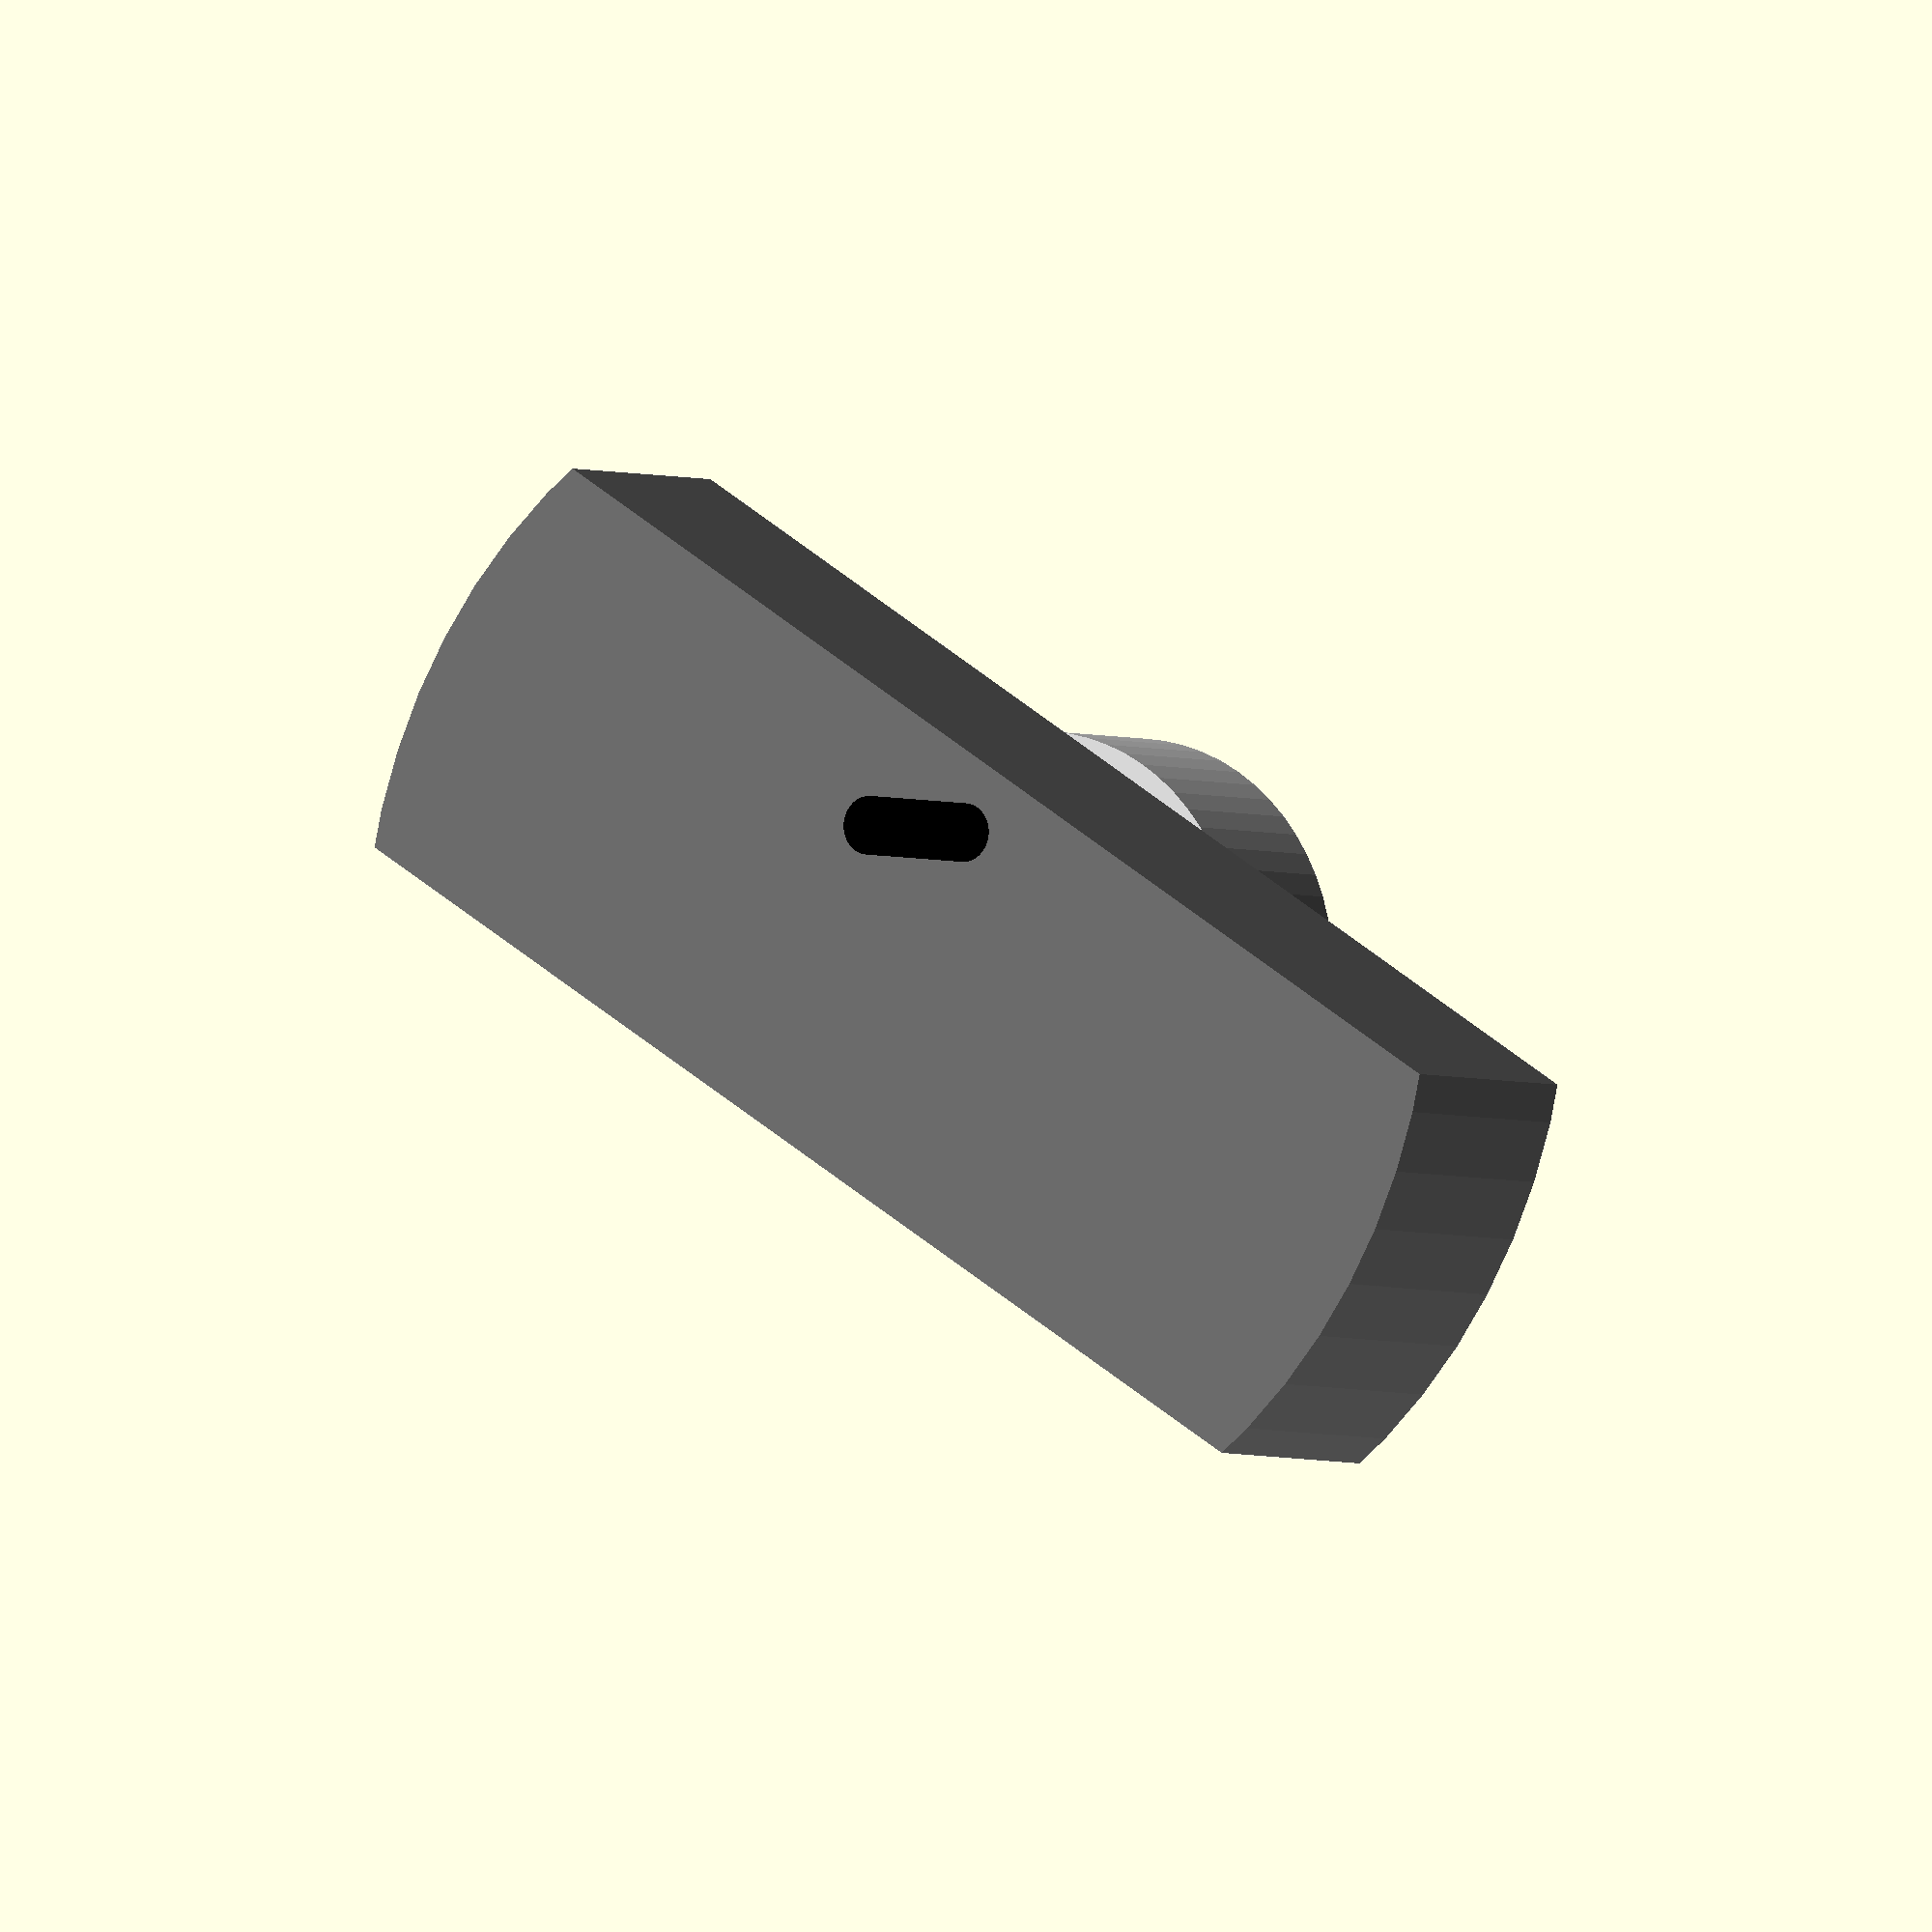
<openscad>
// A toggle switch ordered from https://www.sparkfun.com/products/11310
// Part of http://vor.space
// ©Futurice Oy, paul.houghton@futurice.com, CC-attribution-sharealike license, http://creativecommons.org/licenses/by-sa/4.0/

$fn = 64;

length = 71.2;
width = 14.4;
height = 24.75;

creative_hd();

module camera() {
    intersection() {
        cube([length, width, height]);        
        translate([length/2, 0, height/2]) rotate([-90, 0, 0]) {
            cylinder(h = width, r = length/2);
        }
    }
}

module lens() {
    translate([length/2, 0, height/2]) rotate([90, 0, 0]) {
        cylinder(h = 10, r = 27/2);
    }
}

module cable() {
    translate([length/2, width, 4]) rotate([-90, 0, 0]) {
        cylinder(h = 10, r = 3.3/2);
    }
}

module creative_hd() {
    color("dimgrey") camera();
    color("lightgrey") lens();
    color("black") cable();
}
    
</openscad>
<views>
elev=254.1 azim=323.0 roll=26.7 proj=o view=solid
</views>
